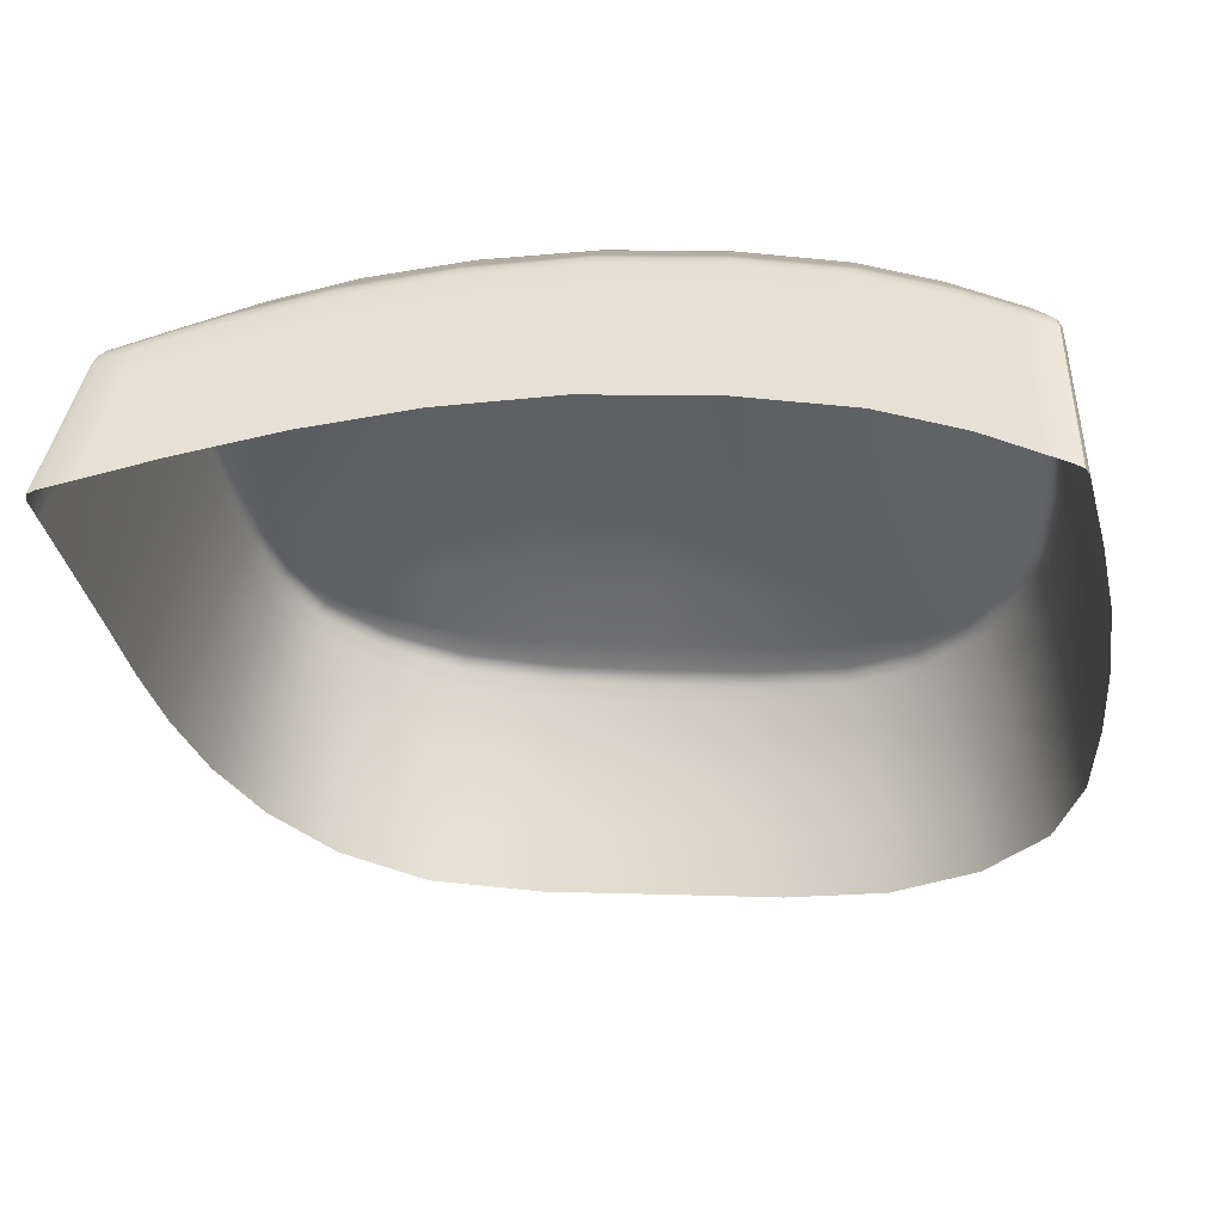
<metadata>
{"format":"obj","ext":"obj","renderer":"f3d","projection":"perspective","resolution":1024,"background":"white","views":[{"elev":-43.0,"azim":-172.0,"up":"+Z"}]}
</metadata>
<code>
o LeftShoulder
v -76.11 -0.621 55.46
v -76.85 -0.6197 54.98
v -76.84 -0.7686 55.27
v -76.09 -0.7739 55.76
v -76.84 -0.5701 54.66
v -76.09 -0.5701 55.13
v -74.41 -0.5701 56.23
v -74.43 -0.6197 56.56
v -74.41 -0.7685 56.85
v -76.05 -1.127 56.24
v -71.82 -0.6176 57.86
v -71.81 -1.11 58.61
v -71.82 -0.7602 58.14
v -74.39 -1.12 57.33
v -74.36 -1.778 58.2
v -76 -1.777 57.11
v -71.81 -1.78 59.5
v -75.97 -2.46 58
v -74.34 -2.468 59.11
v -71.8 -2.482 60.42
v -74.34 -2.916 59.69
v -71.8 -2.926 61.01
v -68.33 -2.931 62.14
v -68.33 -2.488 61.54
v -68.33 -1.782 60.6
v -68.33 -1.106 59.7
v -64.4 -2.491 62.29
v -64.4 -1.783 61.33
v -64.4 -1.105 60.41
v -60.5 -0.753 60.07
v -60.5 -1.102 60.55
v -64.4 -0.7552 59.94
v -68.33 -0.7567 59.23
v -60.5 -1.784 61.49
v -60.5 -2.496 62.48
v -56.86 -1.101 60.23
v -56.92 -2.501 62.21
v -56.89 -1.786 61.2
v -53.84 -1.788 60.54
v -53.7 -1.103 59.55
v -53.96 -2.502 61.57
v -51.67 -1.789 59.88
v -51.44 -1.104 58.87
v -51.89 -2.504 60.93
v -51.12 -2.948 61.31
v -52 -2.942 61.57
v -50.72 -1.791 59.6
v -54.02 -2.941 62.2
v -50.98 -2.512 60.67
v -50.73 -2.632 60.63
v -50.46 -1.882 59.52
v -50.88 -3.078 61.28
v -50.99 -3.34 61.54
v -51.18 -3.297 61.65
v -50.88 -3.078 61.28
v -50.81 -3.447 61.34
v -50.95 -3.679 61.64
v -51.2 -3.757 61.8
v -50.96 -4.514 61.77
v -51.21 -4.587 61.91
v -52.08 -4.591 62.15
v -52.07 -3.759 62.06
v -52.05 -3.296 61.91
v -54.06 -3.759 62.67
v -54.05 -3.296 62.53
v -56.94 -3.296 63.15
v -56.95 -3.76 63.28
v -56.94 -2.94 62.82
v -60.5 -3.76 63.53
v -60.5 -3.295 63.4
v -60.5 -2.937 63.08
v -64.4 -3.294 63.2
v -64.4 -2.933 62.89
v -64.4 -3.76 63.32
v -68.32 -3.761 62.55
v -68.33 -3.294 62.45
v -71.81 -3.293 61.32
v -74.38 -3.76 60.09
v -74.36 -3.29 60
v -71.81 -3.761 61.42
v -71.82 -4.6 61.42
v -74.41 -4.597 60.08
v -68.32 -4.602 62.56
v -74.49 -6.07 60.07
v -71.83 -6.083 61.41
v -68.32 -6.087 62.57
v -64.4 -4.602 63.34
v -71.79 -8.18 61.35
v -64.39 -6.088 63.38
v -64.36 -8.194 63.35
v -68.27 -8.196 62.52
v -68.13 -10.91 62.33
v -64.16 -13.9 62.82
v -71.32 -13.78 60.92
v -71.61 -10.87 61.19
v -64.28 -10.89 63.19
v -67.92 -13.91 61.96
v -67.65 -16.86 61.37
v -70.9 -16.55 60.5
v -70.55 -18.65 60.11
v -64.02 -16.93 62.15
v -63.9 -19.29 61.53
v -67.43 -19.14 60.82
v -67.33 -20.1 60.59
v -63.85 -20.28 61.27
v -70.42 -19.55 59.94
v -63.84 -20.53 61.14
v -67.31 -20.36 60.47
v -70.42 -19.8 59.81
v -70.45 -19.96 59.58
v -72.92 -18.81 59.01
v -72.85 -18.67 59.25
v -72.77 -18.45 59.39
v -67.32 -20.54 60.24
v -70.53 -20.19 59.06
v -63.82 -20.96 60.39
v -67.36 -20.78 59.72
v -63.83 -20.71 60.91
v -60.28 -20.65 61.52
v -60.21 -20.9 61
v -60.31 -20.47 61.75
v -56.87 -20.38 61.5
v -57 -20.14 62.02
v -57.06 -19.97 62.25
v -54.41 -18.8 62.58
v -57.1 -19.72 62.36
v -54.53 -18.59 62.69
v -60.32 -20.21 61.88
v -54.33 -18.95 62.35
v -52.42 -17.28 62.52
v -52.53 -17.17 62.75
v -52.29 -17.43 61.99
v -54.19 -19.16 61.83
v -53.93 -19.56 60.81
v -56.3 -21.47 58.99
v -56.63 -20.86 60.48
v -53.58 -20.08 59.32
v -51.69 -18.09 59.49
v -52.04 -17.72 60.98
v -51.02 -15.55 60.98
v -50.87 -13.08 61.87
v -50.57 -13.12 60.86
v -50.15 -13.17 59.32
v -50.64 -15.74 59.47
v -51.29 -15.4 61.99
v -51.44 -15.32 62.52
v -51.03 -13.06 62.41
v -51.18 -13.05 62.64
v -51.57 -15.26 62.76
v -51.8 -15.19 62.87
v -53.2 -16.76 62.87
v -52.73 -17.02 62.86
v -52.27 -13.12 62.91
v -52.6 -15.32 62.94
v -51.42 -13.05 62.76
v -51.26 -10.53 62.58
v -51.01 -10.52 62.45
v -50.98 -8.037 62.22
v -52.13 -10.57 62.77
v -52.09 -8.071 62.57
v -51.23 -8.053 62.35
v -51.21 -6.046 62.11
v -50.96 -6.001 61.98
v -52.08 -6.054 62.34
v -54.07 -6.07 62.9
v -54.07 -4.596 62.75
v -56.95 -4.6 63.34
v -56.95 -6.085 63.45
v -56.96 -8.158 63.55
v -54.08 -8.113 63.08
v -54.11 -10.66 63.21
v -54.2 -13.36 63.23
v -57 -13.64 63.46
v -56.97 -10.76 63.59
v -60.46 -10.84 63.6
v -60.49 -8.183 63.67
v -60.42 -13.82 63.32
v -60.38 -16.85 62.71
v -60.34 -19.22 62.12
v -57.06 -16.53 63.02
v -57.1 -18.78 62.56
v -54.57 -17.79 62.81
v -54.41 -15.9 63.04
v -60.5 -6.089 63.64
v -60.5 -4.601 63.57
v -50.82 -5.876 61.72
v -50.81 -4.3 61.49
v -50.65 -5.615 61.12
v -50.67 -7.939 61.43
v -50.83 -8.004 61.98
v -50.65 -3.854 60.84
v -50.65 -2.97 60.68
v -50.36 -2.154 59.49
v -50.34 -3.088 59.6
v -50.34 -5.165 59.96
v -49.92 -7.721 58.75
v -49.9 -4.742 58.21
v -50.35 -7.827 60.38
v -49.91 -1.967 57.74
v -49.93 -0.8696 57.65
v -49.75 -0.9516 56.79
v -50.08 -1.341 58.3
v -49.33 -0.9398 54.81
v -49.37 -2.03 55.21
v -49.38 -4.562 55.82
v -49.39 -7.676 56.45
v -48.81 -1.942 52.52
v -48.82 -7.661 53.81
v -48.81 -4.503 53.12
v -48.87 -10.51 54.33
v -49.44 -10.51 56.88
v -49.11 -13.28 54.74
v -49.65 -13.22 57.18
v -49.96 -10.51 59.1
v -50.39 -10.51 60.67
v -50.7 -10.51 61.68
v -50.87 -10.51 62.21
v -50.18 -15.95 57.42
v -49.67 -16.16 55.12
v -50.8 -18.9 55.32
v -51.27 -18.49 57.52
v -53.17 -20.63 57.38
v -52.73 -21.19 55.21
v -55.57 -22.75 54.87
v -55.95 -22.1 57.04
v -59.67 -22.64 56.54
v -59.46 -23.26 54.37
v -63.7 -23.18 53.76
v -63.74 -22.62 55.94
v -63.77 -22.04 57.88
v -59.87 -22.02 58.49
v -60.06 -21.4 59.98
v -63.8 -21.44 59.37
v -67.42 -21.26 58.7
v -70.68 -20.64 58.04
v -67.5 -21.85 57.21
v -70.84 -21.2 56.55
v -73.6 -19.84 55.98
v -73.84 -20.32 54.04
v -70.97 -21.76 54.61
v -67.55 -22.42 55.27
v -73.31 -19.37 57.46
v -74.96 -17.35 58.03
v -75.64 -17.94 55.54
v -75.28 -17.61 57.02
v -73.06 -19 58.48
v -76.52 -15.52 56.74
v -77.21 -13.15 56.6
v -76.82 -15.69 55.27
v -77.03 -13.12 57.6
v -76.25 -15.39 57.75
v -77.42 -13.19 55.13
v -77.71 -10.54 55.06
v -77.59 -13.24 53.19
v -77.08 -15.88 53.33
v -77.55 -10.54 56.52
v -77.85 -10.54 53.12
v -77.84 -7.672 52.96
v -77.94 -7.671 50.71
v -77.73 -7.708 54.97
v -77.75 -13.29 51.02
v -77.97 -10.54 50.95
v -77.31 -16.09 51.16
v -76.22 -18.68 51.43
v -75.95 -18.3 53.6
v -74.05 -20.82 51.87
v -71.08 -22.32 52.44
v -67.6 -22.99 53.09
v -77.51 -4.651 54.77
v -77.58 -4.504 52.56
v -77.42 -5.093 56.39
v -77.59 -7.819 56.47
v -77.47 -7.941 57.5
v -77.4 -8.012 58.04
v -77.29 -5.864 58.03
v -77.33 -5.58 57.47
v -77.33 -10.54 58.07
v -77.4 -10.54 57.53
v -76.94 -13.1 58.14
v -77.22 -10.55 58.34
v -76.83 -13.09 58.4
v -77.3 -8.048 58.31
v -77.2 -6.002 58.31
v -76.99 -6.049 58.5
v -77.09 -8.065 58.51
v -77.01 -10.56 58.52
v -76.31 -8.085 58.97
v -76.21 -10.62 58.96
v -75.83 -13.19 58.96
v -76.62 -13.09 58.58
v -75.8 -15.2 58.73
v -76 -15.27 58.55
v -74.68 -17.12 58.81
v -75.08 -15.33 59.03
v -74.22 -16.7 59.15
v -74.52 -16.96 58.98
v -72.9 -17.69 59.51
v -73.42 -15.91 59.67
v -74.01 -13.48 59.83
v -74.36 -10.74 59.96
v -74.5 -8.133 60.04
v -74.79 -17.22 58.56
v -76.11 -15.32 58.29
v -76.23 -6.056 58.97
v -76.09 -4.593 58.97
v -76.75 -3.759 58.51
v -76.03 -3.76 58.98
v -76.84 -4.59 58.5
v -77.04 -4.51 58.3
v -76.96 -3.673 58.29
v -77.03 -3.419 57.98
v -77.12 -4.275 58.02
v -77.14 -3.794 57.44
v -77.05 -2.913 57.39
v -77.09 -2.074 56.35
v -77.19 -2.975 56.33
v -77.22 -1.811 54.66
v -77.13 -0.819 54.8
v -77.13 -1.257 55.33
v -77.15 -0.8645 53.92
v -77.15 -0.8793 51.83
v -77.27 -1.94 52.12
v -77.28 -1.939 49.41
v -77.63 -4.503 50.07
v -77.14 -0.8787 49.14
v -77.03 -0.6473 49.13
v -77.04 -0.6474 51.72
v -77.05 -0.6437 53.74
v -77.05 -0.6323 54.62
v -77 -0.6616 54.87
v -77.05 -0.7759 55.05
v -77.03 -1.148 55.53
v -76.99 -1.853 56.45
v -76.94 -2.588 57.4
v -76.92 -3.048 57.99
v -76.88 -3.328 58.24
v -76.92 -3.048 57.99
v -76.7 -2.916 58.1
v -76.72 -3.29 58.41
v -75.99 -3.288 58.89
v -75.97 -2.909 58.58
v -76.71 -2.468 57.52
v -76.94 -2.588 57.4
v -76.75 -1.778 56.61
v -76.99 -1.853 56.45
v -77.03 -1.148 55.53
v -76.8 -1.12 55.74
v -77.05 -0.7759 55.05
v -77 -0.6616 54.87
v -77.05 -0.6323 54.62
v -77.05 -0.6437 53.74
v -76.81 -0.5701 53.79
v -76.8 -0.5701 51.8
v -77.04 -0.6474 51.72
v -77.03 -0.6473 49.13
v -76.79 -0.5701 49.26
v -76.03 -0.5701 49.76
v -74.38 -0.5701 53.37
v -74.37 -0.5701 50.84
v -76.04 -0.5701 52.28
v -76.06 -0.5701 54.25
v -74.39 -0.5701 55.34
v -71.8 -0.5701 56.65
v -71.77 -0.5701 54.66
v -68.15 -0.5701 55.76
v -71.82 -0.5701 57.54
v -68.31 -0.5701 58.65
v -68.26 -0.5701 57.77
v -64.28 -0.5701 58.48
v -60.46 -0.5701 59.5
v -60.36 -0.5701 58.61
v -64.08 -0.5701 56.47
v -60.14 -0.5701 56.58
v -64.37 -0.5701 59.37
v -64.39 -0.6164 59.67
v -60.49 -0.6158 59.8
v -68.32 -0.6168 58.96
v -56.82 -0.6155 59.46
v -56.79 -0.5701 59.16
v -53.55 -0.5701 58.44
v -53.58 -0.6158 58.75
v -53.63 -0.753 59.04
v -56.84 -0.7517 59.74
v -51.31 -0.7531 58.35
v -51.24 -0.6159 58.05
v -50.32 -0.7482 58.05
v -50.25 -0.6146 57.75
v -50.19 -0.5701 57.4
v -51.19 -0.5701 57.72
v -51.04 -0.5701 56.86
v -50.02 -0.5701 56.52
v -49.63 -0.5701 54.65
v -50.68 -0.5701 54.94
v -53.42 -0.5701 57.56
v -53.12 -0.5701 55.58
v -56.44 -0.5701 56.23
v -56.13 -0.5701 53.63
v -52.72 -0.5701 53.05
v -56.69 -0.5701 58.26
v -50.2 -0.5701 52.5
v -49.14 -0.5701 52.27
v -48.89 -0.6479 52.23
v -49.39 -0.6625 54.63
v -49.78 -0.6655 56.52
v -49.96 -0.645 57.4
v -50.07 -0.6611 57.67
v -50.07 -0.7749 57.9
v -50.2 -1.154 58.45
v -50.46 -1.098 58.57
v -59.85 -0.5701 53.97
v -63.83 -0.5701 53.88
v -68 -0.5701 53.2
v -71.73 -0.5701 52.12
v -48.81 -0.8811 52.27
v -48.89 -0.6479 52.23
v -49.39 -0.6625 54.63
v -49.78 -0.6655 56.52
v -49.96 -0.645 57.4
v -50.07 -0.6611 57.67
v -50.07 -0.7749 57.9
v -50.2 -1.154 58.45
v -50.46 -1.882 59.52
v -50.73 -2.632 60.63
f 5 2 1
f 1 2 3
f 3 4 1
f 1 4 9
f 1 6 5
f 7 6 1
f 1 8 7
f 9 8 1
f 9 4 10
f 10 14 9
f 9 13 11
f 11 8 9
f 9 14 12
f 12 13 9
f 15 14 10
f 12 14 15
f 10 16 15
f 15 16 18
f 20 17 15
f 15 17 12
f 18 19 15
f 15 19 20
f 21 22 20
f 20 19 21
f 20 22 23
f 23 24 20
f 20 24 25
f 25 17 20
f 29 26 25
f 25 26 12
f 25 24 27
f 27 28 25
f 12 17 25
f 25 28 29
f 30 32 29
f 29 31 30
f 34 31 29
f 29 28 34
f 29 32 33
f 33 26 29
f 34 35 37
f 27 35 34
f 34 38 36
f 36 31 34
f 34 28 27
f 37 38 34
f 36 38 39
f 39 38 37
f 43 40 39
f 39 40 36
f 39 41 44
f 37 41 39
f 44 42 39
f 39 42 43
f 45 49 44
f 44 46 45
f 48 46 44
f 47 42 44
f 44 49 47
f 44 41 48
f 47 49 50
f 50 49 45
f 50 51 47
f 45 52 50
f 53 52 45
f 45 54 53
f 53 54 58
f 56 55 53
f 53 57 56
f 58 57 53
f 58 60 59
f 59 57 58
f 61 60 58
f 58 62 61
f 63 62 58
f 58 54 63
f 64 62 63
f 63 54 45
f 45 46 63
f 63 46 48
f 63 65 64
f 48 65 63
f 64 65 66
f 66 65 48
f 66 67 64
f 69 67 66
f 66 68 71
f 48 68 66
f 66 70 69
f 71 70 66
f 71 73 72
f 72 70 71
f 71 68 37
f 71 35 27
f 27 73 71
f 37 35 71
f 72 73 23
f 23 73 27
f 23 76 72
f 69 70 72
f 72 74 69
f 75 74 72
f 72 76 75
f 77 76 23
f 75 76 77
f 78 80 77
f 77 79 78
f 21 79 77
f 77 22 21
f 77 80 75
f 23 22 77
f 75 80 81
f 81 80 78
f 78 82 81
f 81 82 84
f 81 83 75
f 86 83 81
f 84 85 81
f 81 85 86
f 86 85 88
f 86 89 87
f 87 83 86
f 88 91 86
f 90 89 86
f 86 91 90
f 90 91 92
f 92 91 88
f 92 96 90
f 88 95 92
f 92 97 93
f 93 96 92
f 92 95 94
f 94 97 92
f 93 97 98
f 98 97 94
f 94 99 98
f 98 99 100
f 100 103 98
f 98 101 93
f 102 101 98
f 98 103 102
f 104 103 100
f 102 103 104
f 107 105 104
f 104 105 102
f 100 106 104
f 104 106 109
f 104 108 107
f 109 108 104
f 109 110 114
f 111 110 109
f 109 112 111
f 113 112 109
f 109 106 113
f 114 108 109
f 114 110 115
f 115 117 114
f 114 117 116
f 116 118 114
f 107 108 114
f 114 118 107
f 107 118 119
f 119 118 116
f 116 120 119
f 119 120 122
f 119 121 107
f 124 121 119
f 122 123 119
f 119 123 124
f 124 123 129
f 124 125 127
f 129 125 124
f 124 126 128
f 127 126 124
f 128 121 124
f 129 130 131
f 132 130 129
f 131 125 129
f 129 133 132
f 122 133 129
f 129 123 122
f 134 133 122
f 132 133 134
f 134 136 135
f 135 137 134
f 122 136 134
f 134 137 138
f 138 139 134
f 134 139 132
f 140 139 138
f 132 139 140
f 140 142 141
f 141 145 140
f 143 142 140
f 140 144 143
f 138 144 140
f 140 145 132
f 146 145 141
f 132 145 146
f 141 147 146
f 146 147 148
f 148 149 146
f 146 130 132
f 131 130 146
f 146 149 131
f 131 149 150
f 150 149 148
f 150 152 131
f 148 155 150
f 150 154 151
f 151 152 150
f 150 155 153
f 153 154 150
f 156 155 148
f 153 155 156
f 148 157 156
f 156 157 158
f 158 161 156
f 156 159 153
f 160 159 156
f 156 161 160
f 160 161 162
f 162 161 158
f 162 60 61
f 61 164 162
f 162 164 160
f 162 163 59
f 59 60 162
f 158 163 162
f 165 164 61
f 160 164 165
f 61 166 165
f 165 170 160
f 165 166 167
f 167 168 165
f 165 168 169
f 169 170 165
f 160 170 171
f 171 170 169
f 171 159 160
f 153 159 171
f 173 172 171
f 171 172 153
f 171 174 173
f 169 174 171
f 173 174 175
f 175 174 169
f 175 96 93
f 90 96 175
f 175 176 90
f 169 176 175
f 175 177 173
f 93 177 175
f 173 177 178
f 178 177 93
f 178 179 181
f 102 179 178
f 93 101 178
f 178 101 102
f 178 180 173
f 181 180 178
f 128 126 181
f 181 126 127
f 127 182 181
f 181 182 183
f 181 179 128
f 183 180 181
f 183 182 151
f 153 172 183
f 183 172 173
f 173 180 183
f 151 154 183
f 183 154 153
f 151 182 127
f 128 179 102
f 90 176 184
f 184 176 169
f 184 89 90
f 87 89 184
f 184 185 87
f 184 168 167
f 167 185 184
f 169 168 184
f 87 185 69
f 69 185 167
f 64 67 167
f 167 166 64
f 167 67 69
f 64 166 61
f 59 163 186
f 186 163 158
f 186 187 59
f 191 187 186
f 189 188 186
f 186 188 191
f 158 190 186
f 186 190 189
f 56 187 191
f 191 192 56
f 193 192 191
f 191 194 193
f 195 194 191
f 191 188 195
f 195 198 196
f 196 197 195
f 195 188 189
f 189 198 195
f 195 197 199
f 199 194 195
f 200 202 199
f 199 201 200
f 203 201 199
f 199 202 193
f 199 204 203
f 205 204 199
f 193 194 199
f 199 197 205
f 205 197 196
f 196 206 205
f 205 206 208
f 205 209 207
f 207 204 205
f 208 209 205
f 208 206 211
f 211 210 208
f 211 213 212
f 212 210 211
f 211 214 143
f 143 213 211
f 196 214 211
f 211 206 196
f 215 214 196
f 143 214 215
f 215 216 141
f 141 142 215
f 196 198 215
f 215 142 143
f 215 198 189
f 189 216 215
f 217 216 189
f 141 216 217
f 189 190 217
f 217 190 158
f 217 147 141
f 148 147 217
f 217 157 148
f 158 157 217
f 218 213 143
f 212 213 218
f 143 144 218
f 218 144 138
f 218 219 212
f 220 219 218
f 218 221 220
f 138 221 218
f 220 221 222
f 222 221 138
f 222 223 220
f 222 137 135
f 138 137 222
f 224 223 222
f 222 225 224
f 135 225 222
f 224 225 226
f 226 225 135
f 135 231 226
f 228 227 226
f 226 227 224
f 226 229 228
f 230 229 226
f 226 231 230
f 232 231 135
f 230 231 232
f 135 136 232
f 232 136 122
f 122 120 232
f 232 120 116
f 116 233 232
f 232 233 230
f 234 233 116
f 230 233 234
f 115 235 234
f 234 235 237
f 234 117 115
f 116 117 234
f 237 236 234
f 234 236 230
f 242 238 237
f 237 238 239
f 239 240 237
f 237 240 241
f 241 236 237
f 237 235 242
f 242 246 243
f 243 245 242
f 242 245 244
f 244 238 242
f 242 235 115
f 115 246 242
f 243 246 111
f 111 246 115
f 247 245 243
f 244 245 247
f 250 248 247
f 247 248 252
f 243 251 247
f 247 249 244
f 252 249 247
f 247 251 250
f 256 253 252
f 252 253 257
f 252 254 255
f 257 254 252
f 255 249 252
f 252 248 256
f 260 258 257
f 257 258 259
f 259 262 257
f 257 253 260
f 257 262 261
f 261 254 257
f 255 254 261
f 261 263 255
f 255 263 264
f 264 265 255
f 239 265 264
f 264 266 239
f 239 266 267
f 241 240 267
f 267 240 239
f 267 268 241
f 241 268 228
f 244 265 239
f 255 265 244
f 271 269 260
f 260 269 270
f 270 258 260
f 260 253 256
f 260 272 271
f 256 272 260
f 273 272 256
f 271 272 273
f 277 274 273
f 273 274 275
f 275 276 273
f 273 276 271
f 273 278 277
f 256 278 273
f 250 278 256
f 277 278 250
f 282 274 277
f 250 279 277
f 277 279 281
f 281 280 277
f 277 280 282
f 275 274 282
f 282 283 275
f 284 283 282
f 282 285 284
f 286 285 282
f 282 280 286
f 286 288 287
f 287 285 286
f 289 288 286
f 286 290 289
f 281 290 286
f 286 280 281
f 289 290 291
f 291 290 281
f 291 294 289
f 281 292 291
f 291 292 293
f 293 296 291
f 295 294 291
f 291 296 295
f 295 296 113
f 113 296 293
f 113 297 295
f 295 297 298
f 298 294 295
f 94 299 298
f 298 299 289
f 298 297 100
f 289 294 298
f 100 99 298
f 298 99 94
f 289 299 300
f 300 299 94
f 300 301 287
f 287 288 300
f 300 288 289
f 300 95 88
f 88 301 300
f 94 95 300
f 287 301 84
f 84 301 88
f 100 297 113
f 293 302 111
f 303 302 293
f 293 292 303
f 293 112 113
f 111 112 293
f 303 251 243
f 243 302 303
f 303 279 250
f 250 251 303
f 303 292 281
f 281 279 303
f 111 302 243
f 284 285 287
f 84 304 287
f 287 304 284
f 305 304 84
f 284 304 305
f 306 308 305
f 305 307 306
f 78 307 305
f 305 308 284
f 305 82 78
f 84 82 305
f 309 308 306
f 284 308 309
f 306 310 309
f 309 310 311
f 311 312 309
f 309 312 275
f 275 283 309
f 309 283 284
f 313 312 311
f 275 312 313
f 313 314 315
f 311 314 313
f 315 316 313
f 313 316 271
f 313 276 275
f 271 276 313
f 271 316 317
f 317 316 315
f 318 320 317
f 317 319 318
f 315 319 317
f 317 320 321
f 321 322 317
f 317 322 270
f 317 269 271
f 270 269 317
f 270 322 323
f 323 322 321
f 323 324 270
f 321 325 323
f 326 325 321
f 321 327 326
f 328 327 321
f 318 329 328
f 328 320 318
f 321 320 328
f 330 329 318
f 318 331 330
f 332 331 318
f 318 319 332
f 332 319 315
f 315 333 332
f 334 333 315
f 315 314 334
f 334 314 311
f 311 335 334
f 336 335 311
f 338 337 336
f 336 339 338
f 306 339 336
f 336 310 306
f 311 310 336
f 338 339 340
f 340 339 306
f 340 341 338
f 21 341 340
f 78 79 340
f 340 307 78
f 340 79 21
f 306 307 340
f 338 341 18
f 18 341 21
f 343 337 338
f 18 342 338
f 338 342 343
f 343 342 344
f 344 345 343
f 346 345 344
f 344 347 346
f 346 347 3
f 3 348 346
f 349 348 3
f 5 350 349
f 349 2 5
f 3 2 349
f 351 350 5
f 5 352 351
f 351 352 353
f 353 354 351
f 355 354 353
f 353 356 355
f 357 356 353
f 358 359 357
f 357 360 358
f 353 360 357
f 358 360 361
f 361 360 353
f 5 6 361
f 361 352 5
f 353 352 361
f 361 6 7
f 7 362 361
f 361 362 358
f 363 362 7
f 358 362 363
f 7 366 363
f 363 364 358
f 365 364 363
f 363 368 365
f 363 366 367
f 367 368 363
f 365 368 369
f 369 368 367
f 370 371 369
f 369 374 370
f 369 371 373
f 369 372 365
f 373 372 369
f 367 374 369
f 370 374 375
f 375 374 367
f 375 376 370
f 30 376 375
f 375 32 30
f 375 377 33
f 367 377 375
f 33 32 375
f 33 377 11
f 11 377 367
f 370 376 378
f 378 376 30
f 378 379 370
f 380 379 378
f 378 381 380
f 382 381 378
f 378 383 382
f 30 383 378
f 36 383 30
f 382 383 36
f 382 40 43
f 43 384 382
f 385 381 382
f 382 384 385
f 36 40 382
f 386 387 385
f 385 384 386
f 385 387 388
f 388 389 385
f 385 389 380
f 380 381 385
f 390 389 388
f 380 389 390
f 388 391 390
f 390 391 392
f 392 393 390
f 390 393 395
f 390 394 380
f 395 394 390
f 397 396 395
f 395 396 399
f 395 398 397
f 400 398 395
f 399 394 395
f 395 393 400
f 392 401 400
f 400 393 392
f 402 401 392
f 392 403 402
f 404 403 392
f 388 405 404
f 404 391 388
f 392 391 404
f 406 405 388
f 388 387 406
f 406 387 386
f 386 407 406
f 408 407 386
f 47 51 408
f 408 409 47
f 386 409 408
f 43 409 386
f 47 409 43
f 370 379 399
f 399 371 370
f 373 371 399
f 399 396 373
f 399 379 380
f 380 394 399
f 373 396 397
f 397 410 373
f 373 410 411
f 365 372 411
f 411 412 365
f 411 372 373
f 365 412 413
f 358 364 413
f 413 359 358
f 413 364 365
f 386 384 43
f 367 366 11
f 11 366 7
f 10 347 344
f 3 347 10
f 344 16 10
f 344 342 18
f 18 16 344
f 270 324 259
f 259 258 270
f 256 248 250
f 244 249 255
f 239 238 244
f 228 229 241
f 241 229 230
f 230 236 241
f 207 414 203
f 203 204 207
f 203 414 415
f 415 416 203
f 203 416 417
f 200 201 417
f 417 418 200
f 417 201 203
f 200 418 419
f 419 420 200
f 200 420 421
f 421 202 200
f 193 202 421
f 421 422 193
f 193 422 423
f 423 192 193
f 423 55 56
f 56 192 423
f 59 187 56
f 131 152 127
f 127 152 151
f 127 125 131
f 128 105 107
f 102 105 128
f 107 121 128
f 115 110 111
f 113 106 100
f 88 85 84
f 69 74 87
f 87 74 75
f 75 83 87
f 37 68 48
f 61 62 64
f 56 57 59
f 48 41 37
f 43 42 47
f 30 31 36
f 11 13 33
f 33 13 12
f 12 26 33
f 27 24 23
f 21 19 18
f 7 8 11
f 10 4 3

</code>
